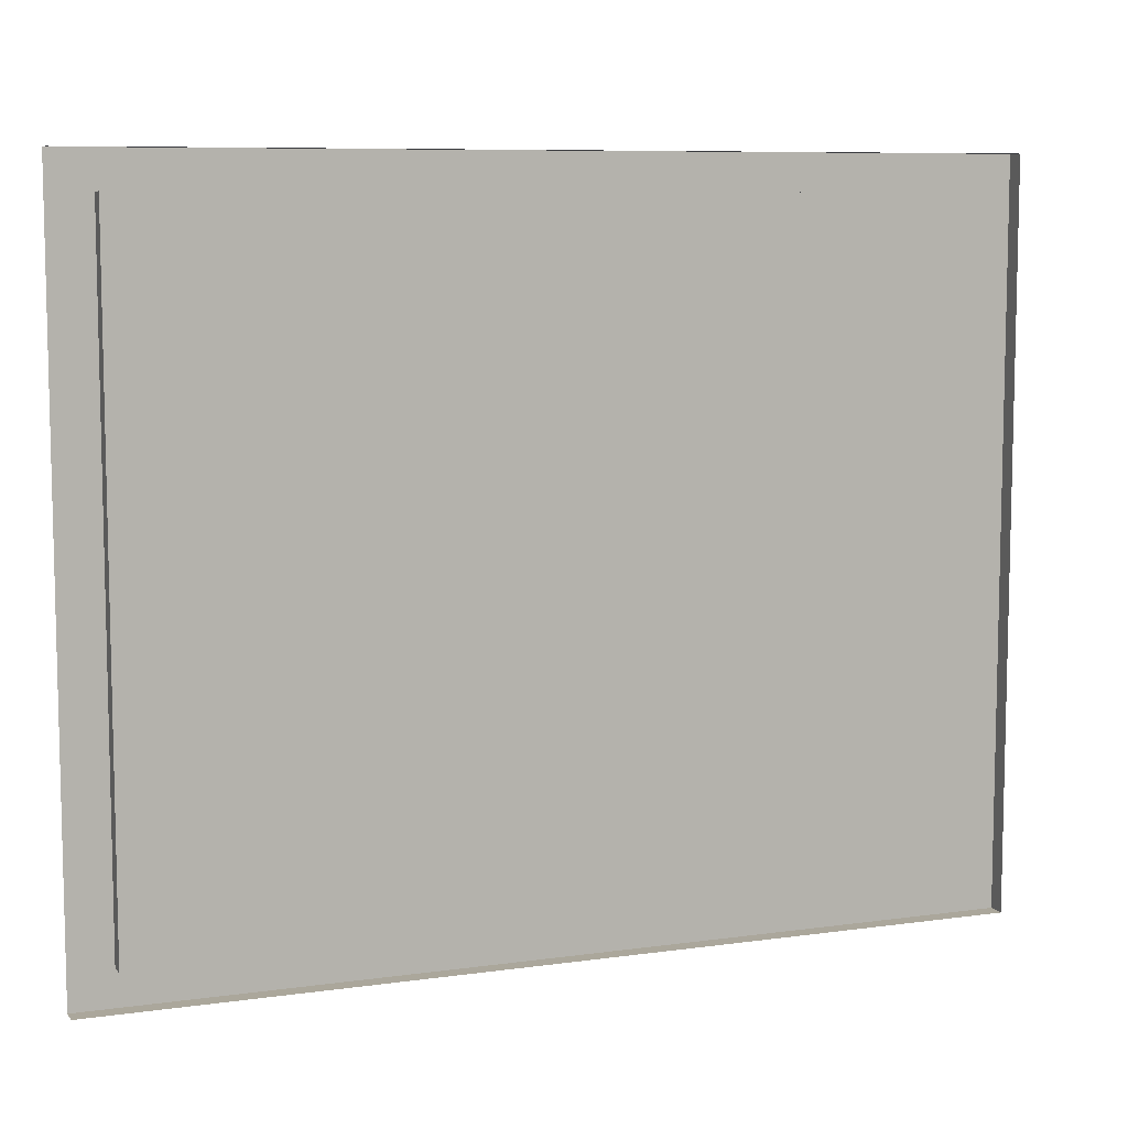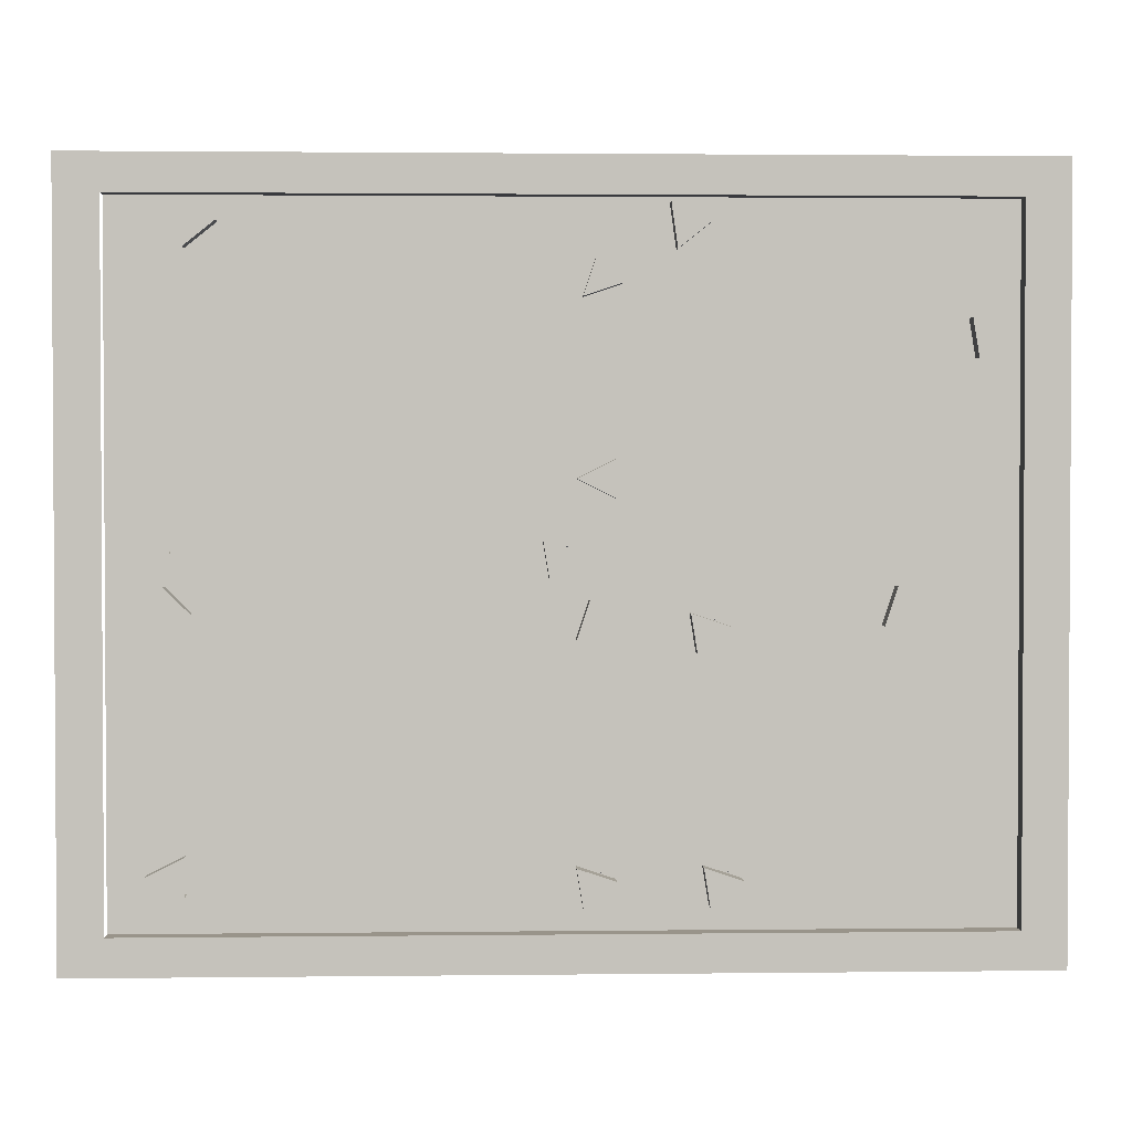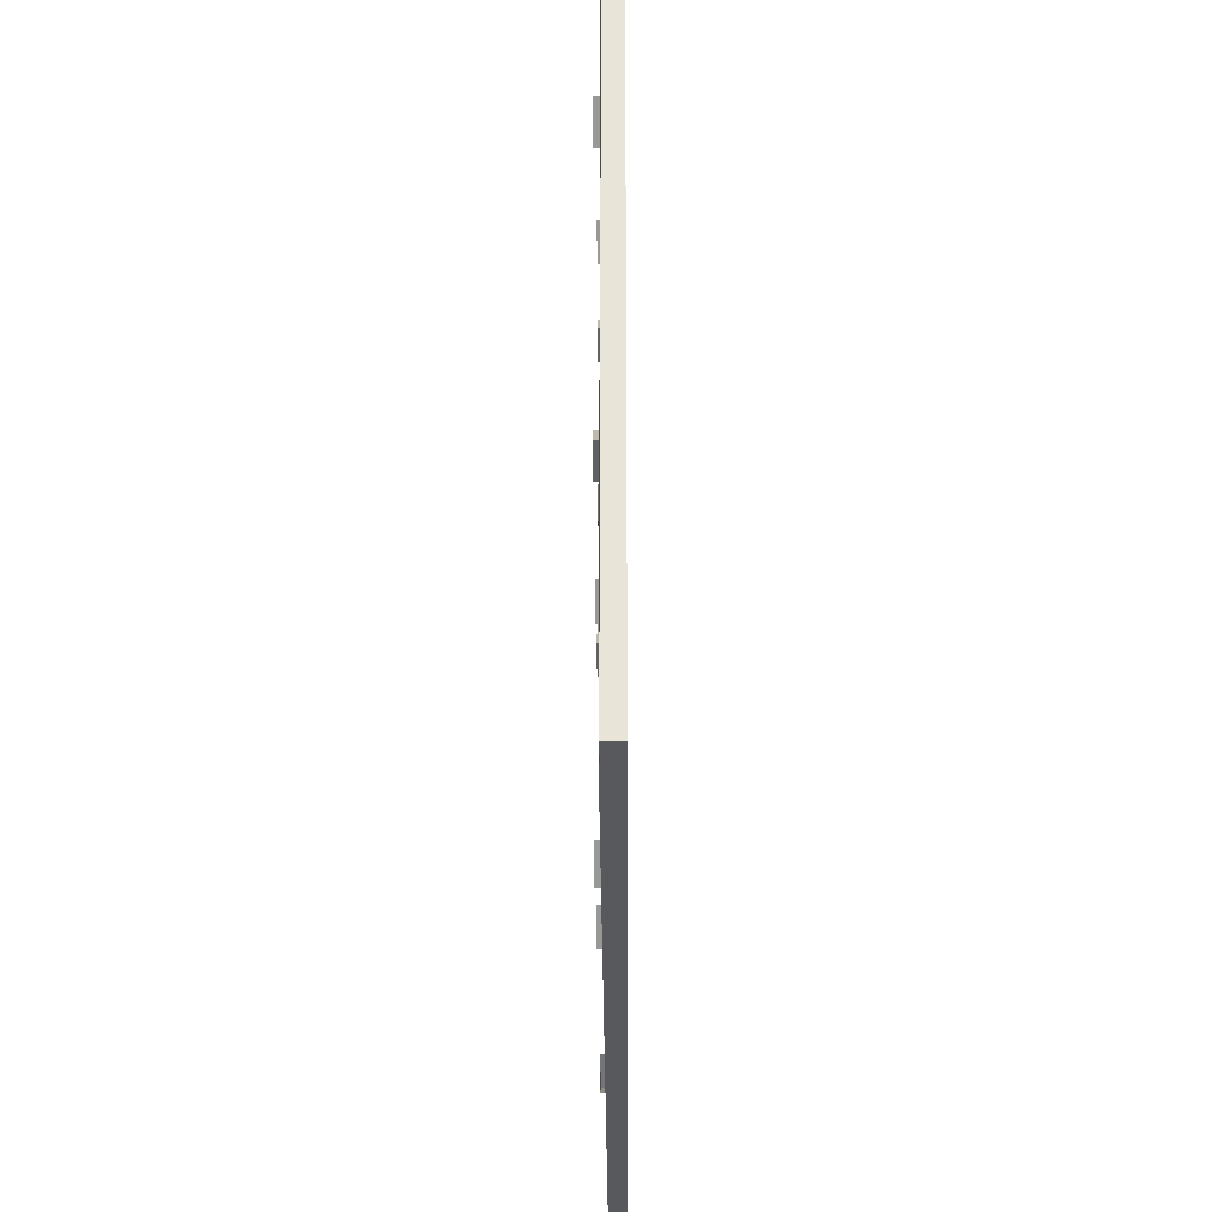
<metadata>
{"format":"obj","ext":"obj","renderer":"f3d","projection":"perspective","resolution":1024,"background":"white","views":[{"elev":8.2,"azim":-111.1,"up":"+Z"},{"elev":1.9,"azim":87.6,"up":"+Z"},{"elev":-29.8,"azim":-179.7,"up":"+Z"}]}
</metadata>
<code>
v -0.4766 -1.938 -0.4297
v -0.4766 -1.938 0.4297
v -0.4766 -1.992 0.4766
v -0.4766 -1.992 -0.4766
v -0.4766 -0.8672 -0.4297
v -0.5 -0.8672 -0.4297
v -0.5 -1.938 -0.4297
v -0.5 -1.938 0.4297
v -0.5 -0.8672 0.4297
v -0.4766 -0.8672 0.4297
v -0.4766 -0.8125 0.4766
v -0.5 -0.8125 0.4766
v -0.5 -1.992 0.4766
v -0.5 -1.992 -0.4766
v -0.4766 -0.8125 -0.4766
v -0.5 -0.8125 -0.4766
v -0.5 -1.898 -0.2031
v -0.5 -1.891 -0.3906
v -0.5 -1.734 -0.3906
v -0.5 -1.734 -0.2344
v -0.5 -1.859 -0.1719
v -0.5 -1.875 -0.01562
v -0.5 -1.906 -0.1484
v -0.5 -1.453 -0.05469
v -0.5 -1.711 -0.03125
v -0.5 -1.508 -0.3594
v -0.5 -1.445 -0.07812
v -0.5 -1.516 -0.4062
v -0.5 -1.352 -0.03906
v -0.5 -1.43 -0.05469
v -0.5 -1.344 -0.3984
v -0.5 -1.477 -0.3984
v -0.5 -1.602 -0.125
v -0.5 -1.586 -0.125
v -0.5 -1.578 -0.1094
v -0.5 -1.609 -0.1094
v -0.5 -1.781 -0.125
v -0.5 -1.773 -0.1406
v -0.5 -1.797 -0.1172
v -0.5 -1.781 -0.1484
v -0.5 -1.875 -0.1406
v -0.5 -1.383 -0.1094
v -0.5 -1.383 -0.09375
v -0.5 -1.68 -0.1953
v -0.5 -1.68 -0.2734
v -0.5 -1.648 -0.2734
v -0.5 -1.648 -0.1953
v -0.5 -1.633 -0.2578
v -0.5 -1.633 -0.2109
v -0.5 -1.625 -0.2422
v -0.5 -1.625 -0.2266
v -0.5 -1.617 -0.2578
v -0.5 -1.617 -0.2109
v -0.5 -1.586 -0.2578
v -0.5 -1.586 -0.2109
v -0.5 -1.578 -0.1328
v -0.5 -1.609 -0.1328
v -0.5 -1.688 -0.1875
v -0.5 -1.688 -0.2812
v -0.5 -1.727 -0.2344
v -0.5 -1.719 -0.2578
v -0.5 -1.703 -0.2734
v -0.5 -1.734 -0.2969
v -0.5 -1.703 -0.1953
v -0.5 -1.719 -0.2109
v -0.5 -1.734 -0.1719
v -0.5 -1.5 -0.2031
v -0.5 -1.5 -0.2656
v -0.5 -1.492 -0.2344
v -0.5 -1.383 -0.2031
v -0.5 -1.398 -0.1797
v -0.5 -1.383 -0.1328
v -0.5 -1.406 -0.1562
v -0.5 -1.609 -0.3281
v -0.5 -1.578 -0.3281
v -0.5 -1.602 -0.3359
v -0.5 -1.586 -0.3359
v -0.5 -1.609 -0.3516
v -0.5 -1.578 -0.3516
v -0.5 -1.594 -0.3594
v -0.5 -1.594 -0.1016
v -0.5 -1.398 -0.2891
v -0.5 -1.383 -0.2656
v -0.5 -1.406 -0.3125
v -0.5 -1.383 -0.3359
v -0.5 -1.508 -0.2656
v -0.5 -1.508 -0.2031
v -0.5 -1.586 0.2266
v -0.5 -1.602 0.25
v -0.5 -1.648 0.2422
v -0.5 -1.633 0.2188
v -0.5 -1.68 0.1719
v -0.5 -1.641 0.1953
v -0.5 -1.641 0.1562
v -0.5 -1.594 0.1953
v -0.5 -1.578 0.1406
v -0.5 -1.555 0.1562
v -0.5 -1.555 0.2109
v -0.5 -1.523 0.1719
v -0.5 -1.523 0.2266
v -0.5 -1.461 0.2031
v -0.5 -1.562 0.2812
v -0.5 -1.523 0.2891
v -0.5 -1.5 0.3125
v -0.5 -1.539 0.3438
v -0.5 -1.586 0.25
v -0.5 -1.562 0.2266
v -0.5 -1.578 0.2656
v -0.5 -1.555 0.25
v -0.5 -1.656 0.1484
v -0.5 -1.672 0.1641
v -0.5 -1.648 0.1172
v -0.5 -1.641 0.1094
v -0.5 -1.609 0.1016
v -0.5 -1.742 0.125
v -0.5 -1.719 0.1016
v -0.5 -1.742 0.1562
v -0.5 -1.781 0.1406
v -0.5 -1.773 0.1719
v -0.5 -1.781 0.1562
v -0.5 -1.781 0.1719
v -0.5 -1.797 0.1797
v -0.5 -1.805 0.1562
v -0.5 -1.82 0.1562
v -0.5 -1.812 0.1016
v -0.5 -1.828 0.1016
v -0.5 -1.719 0.1719
v -0.5 -1.68 0.1016
v -0.5 -1.695 0.1719
v -0.5 -1.695 0.09375
v -0.5 -1.688 0.08594
v -0.5 -1.68 0.09375
v -0.5 -1.531 0.08594
v -0.5 -1.508 0.1094
v -0.5 -1.453 0.05469
v -0.5 -1.453 0.08594
v -0.5 -1.414 0.09375
v -0.5 -1.43 0
v -0.5 -1.461 0.03125
v -0.5 -1.812 0.1875
v -0.5 -1.828 0.1797
v -0.5 -1.766 0.2266
v -0.5 -1.805 0.2422
v -0.5 -1.734 0.3125
v -0.5 -1.789 0.3203
v -0.5 -1.758 0.3438
v -0.5 -1.016 0.1875
v -0.5 -1.016 0.09375
v -0.5 -1 0.1016
v -0.5 -1 0.1719
v -0.5 -0.9766 0.1016
v -0.5 -0.9609 0.09375
v -0.5 -0.9531 0.1406
v -0.5 -0.9766 0.1797
v -0.5 -0.9609 0.1875
v -0.5 -0.9531 0.2031
v -0.5 -0.9375 0.1406
v -0.5 -0.9531 0.07812
v -0.5 -1.227 0.2891
v -0.5 -1.203 0.3906
v -0.5 -1.227 0.3906
v -0.5 -1.25 0.2969
v -0.5 -1.266 0.2734
v -0.5 -1.289 0.2422
v -0.5 -1.25 0.2578
v -0.5 -1.273 0.2266
v -0.5 -1.203 0.2344
v -0.5 -1.242 0.1875
v -0.5 -1.156 0.1719
v -0.5 -1.164 0.2266
v -0.5 -1.133 0.2188
v -0.5 -1.102 0.2344
v -0.5 -1.086 0.1875
v -0.5 -1.047 0.2188
v -0.5 -1.125 0.1406
v -0.5 -1.055 0.1641
v -0.5 -1.039 0.1641
v -0.5 -1.047 0.1406
v -0.5 -1.039 0.1172
v -0.5 -1.055 0.1172
v -0.5 -1.094 0.1016
v -0.5 -1.047 0.04688
v -0.5 -1.133 0.07031
v -0.5 -1.109 0.03125
v -0.5 -1.18 0.03906
v -0.5 -1.219 0.09375
v -0.5 -1.164 0.1016
v -0.5 -1.133 0.1328
v -0.5 -1.148 0.1641
v -0.5 -1.211 0.125
v -0.5 -1.227 0.1562
v -0.5 -1.32 0.2344
v -0.5 -1.289 0.1953
v -0.5 -1.312 0.2734
v -0.5 -1.125 0.1562
v -0.5 -1.094 0.1875
v -0.5 -1.102 0.1016
v -0.5 -1.07 0.1406
v -0.5 -0.9141 0.07031
v -0.5 -0.875 0.2891
v -0.5 -1.023 0.3281
v -0.5 -1.07 0.1797
v -0.5 -0.9609 0.05469
v -0.5 -1 -0.07031
v -0.5 -0.9219 0.01562
v -0.5 -1.266 0.05469
v -0.5 -1.148 -0.007812
v -0.5 -1.125 0.3281
v -0.5 -1.266 0.07812
v -0.5 -1.102 0.3672
v -0.5 -1.398 0.07812
v -0.5 -1.281 0.05469
v -0.5 -1.273 0.4297
v -0.5 -1.141 0.375
v -0.5 -1.914 0.2422
v -0.5 -1.906 0.01562
v -0.5 -1.711 0.007812
v -0.5 -1.703 0.1641
v -0.5 -1.859 0.2812
v -0.5 -1.852 0.4219
v -0.5 -1.914 0.3125
v -0.5 -1.492 0.3438
v -0.5 -1.656 0.3828
v -0.5 -1.602 0.03906
v -0.5 -1.492 0.3203
v -0.5 -1.609 -0.02344
v -0.5 -1.328 0.3594
v -0.5 -1.477 0.3438
v -0.5 -1.383 -0.02344
v -0.5 -1.562 -0.02344
v -0.4688 -1.281 0.4219
v -0.4688 -1.273 0.3672
v -0.4688 -1.234 0.3984
v -0.4922 -1.234 0.3984
v -0.4922 -1.281 0.4219
v -0.4922 -1.273 0.3672
v -0.4922 -1.25 0.3906
v -0.4922 -1.273 0.3984
v -0.5 -1.258 0.3984
v -0.4922 -1.25 0.4062
v -0.4688 -1.391 0.1016
v -0.4688 -1.344 0.07812
v -0.4688 -1.344 0.125
v -0.4922 -1.344 0.125
v -0.4922 -1.391 0.1016
v -0.4922 -1.344 0.07812
v -0.4922 -1.352 0.09375
v -0.4922 -1.375 0.1016
v -0.5 -1.359 0.1016
v -0.4922 -1.352 0.1094
v -0.4688 -0.9219 0.2422
v -0.4688 -0.8828 0.2734
v -0.4688 -0.9297 0.2891
v -0.4922 -0.9297 0.2891
v -0.4922 -0.9219 0.2422
v -0.4922 -0.8828 0.2734
v -0.4922 -0.8984 0.2656
v -0.4922 -0.9219 0.2734
v -0.5 -0.9062 0.2734
v -0.4922 -0.8984 0.2812
v -0.4688 -1.031 -0.07031
v -0.4688 -0.9844 -0.05469
v -0.4688 -1.016 -0.02344
v -0.4922 -1.016 -0.02344
v -0.4922 -1.031 -0.07031
v -0.4922 -0.9844 -0.05469
v -0.4922 -1 -0.05469
v -0.4922 -1.023 -0.04688
v -0.5 -1.008 -0.04688
v -0.4922 -1 -0.03906
v -0.4688 -1.906 0.03906
v -0.4688 -1.859 0.01562
v -0.4688 -1.859 0.0625
v -0.4922 -1.859 0.0625
v -0.4922 -1.906 0.03906
v -0.4922 -1.859 0.01562
v -0.4922 -1.867 0.03125
v -0.4922 -1.891 0.03906
v -0.5 -1.875 0.03906
v -0.4922 -1.867 0.04688
v -0.4688 -1.852 0.4219
v -0.4688 -1.844 0.3672
v -0.4688 -1.805 0.3984
v -0.4922 -1.805 0.3984
v -0.4922 -1.852 0.4219
v -0.4922 -1.844 0.3672
v -0.4922 -1.82 0.3906
v -0.4922 -1.844 0.3984
v -0.5 -1.828 0.3984
v -0.4922 -1.82 0.4062
v -0.4688 -1.422 -0.01562
v -0.4688 -1.383 0.01562
v -0.4688 -1.43 0.03125
v -0.4922 -1.43 0.03125
v -0.4922 -1.422 -0.01562
v -0.4922 -1.383 0.01562
v -0.4922 -1.398 0.007812
v -0.4922 -1.422 0.01562
v -0.5 -1.406 0.01562
v -0.4922 -1.398 0.02344
v -0.4688 -1.383 0.3125
v -0.4688 -1.336 0.3281
v -0.4688 -1.367 0.3594
v -0.4922 -1.367 0.3594
v -0.4922 -1.383 0.3125
v -0.4922 -1.336 0.3281
v -0.4922 -1.352 0.3281
v -0.4922 -1.375 0.3359
v -0.5 -1.359 0.3359
v -0.4922 -1.352 0.3438
v -0.4688 -1.891 -0.3594
v -0.4688 -1.844 -0.3828
v -0.4688 -1.844 -0.3359
v -0.4922 -1.844 -0.3359
v -0.4922 -1.891 -0.3594
v -0.4922 -1.844 -0.3828
v -0.4922 -1.852 -0.3672
v -0.4922 -1.875 -0.3594
v -0.5 -1.859 -0.3594
v -0.4922 -1.852 -0.3516
v -0.4688 -1.883 -0.07031
v -0.4688 -1.836 -0.05469
v -0.4688 -1.867 -0.02344
v -0.4922 -1.867 -0.02344
v -0.4922 -1.883 -0.07031
v -0.4922 -1.836 -0.05469
v -0.4922 -1.852 -0.05469
v -0.4922 -1.875 -0.04688
v -0.5 -1.859 -0.04688
v -0.4922 -1.852 -0.03906
v -0.4688 -1.383 -0.3984
v -0.4688 -1.344 -0.3672
v -0.4688 -1.391 -0.3516
v -0.4922 -1.391 -0.3516
v -0.4922 -1.383 -0.3984
v -0.4922 -1.344 -0.3672
v -0.4922 -1.359 -0.375
v -0.4922 -1.383 -0.3672
v -0.5 -1.367 -0.3672
v -0.4922 -1.359 -0.3594
v -0.4688 -1.391 -0.08594
v -0.4688 -1.344 -0.07031
v -0.4688 -1.375 -0.03906
v -0.4922 -1.375 -0.03906
v -0.4922 -1.391 -0.08594
v -0.4922 -1.344 -0.07031
v -0.4922 -1.359 -0.07031
v -0.4922 -1.383 -0.0625
v -0.5 -1.367 -0.0625
v -0.4922 -1.359 -0.05469
v -0.5 -1.258 -0.25
v -0.5 -1.086 -0.07031
v -0.5 -1.25 -0.0625
v -0.5 -1.133 -0.3359
v -0.5 -1.078 -0.08594
v -0.5 -1.133 -0.3906
v -0.5 -1.234 -0.3828
v -0.5 -1.164 -0.3672
v -0.5 -1.148 -0.2734
v -0.5 -1.172 -0.2734
v -0.5 -1.18 -0.3516
v -0.5 -1.148 -0.125
v -0.5 -1.172 -0.1172
v -0.5 -1.203 -0.2734
v -0.5 -1.188 -0.09375
v -0.5 -1.219 -0.08594
v -0.5 -1.227 -0.2734
v -0.5 -1.195 -0.3594
v -0.5 -1.219 -0.3594
v -0.5 -1.117 -0.1875
v -0.5 -1.102 -0.09375
v -0.5 -1.125 -0.09375
v -0.5 -1.133 -0.1719
v -0.4688 -1.234 -0.3984
v -0.4688 -1.195 -0.3672
v -0.4688 -1.242 -0.3516
v -0.4922 -1.242 -0.3516
v -0.4922 -1.234 -0.3984
v -0.4922 -1.195 -0.3672
v -0.4922 -1.211 -0.375
v -0.4922 -1.234 -0.3672
v -0.5 -1.219 -0.3672
v -0.4922 -1.211 -0.3594
v -0.4688 -1.25 -0.1016
v -0.4688 -1.211 -0.07031
v -0.4688 -1.258 -0.05469
v -0.4922 -1.258 -0.05469
v -0.4922 -1.25 -0.1016
v -0.4922 -1.211 -0.07031
v -0.4922 -1.227 -0.07812
v -0.4922 -1.25 -0.07031
v -0.5 -1.234 -0.07031
v -0.4922 -1.227 -0.0625
f 1 2 3
f 1 3 4
f 1 4 5
f 2 10 11
f 2 11 3
f 3 11 12
f 3 12 13
f 4 14 15
f 4 15 5
f 5 15 10
f 5 10 9
f 5 9 6
f 10 15 11
f 15 14 16
f 1 5 6
f 1 6 7
f 8 9 10
f 8 10 2
f 7 6 8
f 8 6 9
f 3 13 4
f 4 13 14
f 17 18 19
f 17 19 20
f 17 20 21
f 21 20 22
f 21 22 23
f 20 25 22
f 199 200 201
f 199 201 202
f 199 202 203
f 203 202 204
f 203 204 205
f 202 207 204
f 215 216 217
f 215 217 218
f 215 218 219
f 219 218 220
f 219 220 221
f 218 223 220
f 20 24 25
f 26 27 24
f 26 24 20
f 26 20 19
f 26 19 28
f 202 206 207
f 208 209 206
f 208 206 202
f 208 202 201
f 208 201 210
f 218 222 223
f 224 225 222
f 224 222 218
f 224 218 217
f 224 217 226
f 351 352 353
f 352 351 354
f 352 354 355
f 356 354 357
f 357 354 351
f 29 30 27
f 29 27 31
f 31 27 26
f 31 26 32
f 211 212 209
f 211 209 213
f 213 209 208
f 213 208 214
f 227 228 225
f 227 225 229
f 229 225 224
f 229 224 230
f 33 34 35
f 33 35 36
f 44 45 46
f 44 46 47
f 47 46 48
f 47 48 49
f 49 48 50
f 49 50 51
f 71 70 72
f 71 72 73
f 77 76 78
f 77 78 79
f 79 78 80
f 35 81 36
f 83 82 84
f 83 84 85
f 33 36 37
f 33 37 38
f 35 34 42
f 35 42 43
f 38 37 39
f 38 39 40
f 40 39 41
f 59 58 60
f 59 60 61
f 59 61 62
f 60 58 64
f 60 64 65
f 87 86 68
f 87 68 67
f 51 50 52
f 51 52 53
f 53 52 54
f 53 54 55
f 53 55 56
f 53 56 57
f 57 56 34
f 57 34 33
f 54 52 74
f 54 74 75
f 75 74 76
f 75 76 77
f 55 54 86
f 55 86 87
f 45 44 58
f 45 58 59
f 62 61 63
f 65 64 66
f 67 68 69
f 67 69 70
f 67 70 71
f 69 68 82
f 69 82 83
f 88 89 90
f 88 90 91
f 91 90 92
f 91 92 93
f 93 92 94
f 110 94 92
f 115 117 118
f 118 117 119
f 118 119 120
f 120 119 121
f 112 128 113
f 93 94 95
f 95 94 96
f 95 96 97
f 95 97 98
f 110 112 94
f 94 112 113
f 94 113 114
f 94 114 96
f 98 97 99
f 98 99 100
f 100 99 101
f 100 101 102
f 102 101 103
f 97 133 134
f 97 134 99
f 133 135 136
f 133 136 134
f 102 103 104
f 102 104 105
f 88 106 89
f 106 88 107
f 106 107 108
f 108 107 109
f 110 92 111
f 110 111 112
f 115 116 117
f 120 121 122
f 120 122 123
f 123 122 124
f 127 116 128
f 127 128 129
f 129 128 111
f 129 111 92
f 130 128 116
f 128 130 131
f 128 131 132
f 117 116 127
f 112 111 128
f 135 137 136
f 137 135 138
f 138 135 139
f 122 140 124
f 124 140 141
f 123 124 125
f 125 124 126
f 122 142 143
f 122 143 140
f 142 144 145
f 142 145 143
f 144 146 145
f 231 233 234
f 231 234 235
f 231 235 232
f 232 235 236
f 232 236 233
f 233 236 234
f 241 243 244
f 241 244 245
f 241 245 242
f 242 245 246
f 251 253 254
f 251 254 255
f 251 255 252
f 252 255 256
f 252 256 253
f 253 256 254
f 261 263 264
f 261 264 265
f 261 265 262
f 262 265 266
f 262 266 263
f 263 266 264
f 271 273 274
f 271 274 275
f 271 275 272
f 272 275 276
f 281 283 284
f 281 284 285
f 281 285 282
f 282 285 286
f 282 286 283
f 283 286 284
f 291 293 294
f 291 294 295
f 291 295 292
f 292 295 296
f 292 296 293
f 293 296 294
f 301 303 304
f 301 304 305
f 301 305 302
f 302 305 306
f 302 306 303
f 303 306 304
f 311 313 314
f 311 314 315
f 311 315 312
f 312 315 316
f 321 323 324
f 321 324 325
f 321 325 322
f 322 325 326
f 322 326 323
f 323 326 324
f 331 333 334
f 331 334 335
f 331 335 332
f 332 335 336
f 332 336 333
f 333 336 334
f 341 343 344
f 341 344 345
f 341 345 342
f 342 345 346
f 342 346 343
f 343 346 344
f 374 376 377
f 374 377 378
f 374 378 375
f 375 378 379
f 375 379 376
f 376 379 377
f 384 386 387
f 384 387 388
f 384 388 385
f 385 388 389
f 385 389 386
f 386 389 387
f 147 148 149
f 147 149 150
f 147 177 178
f 147 178 148
f 148 178 179
f 171 196 173
f 173 196 195
f 197 183 181
f 197 181 188
f 150 149 151
f 150 151 152
f 150 152 153
f 150 153 154
f 154 153 155
f 154 155 156
f 156 155 157
f 157 155 153
f 157 153 158
f 158 153 152
f 158 152 151
f 159 160 161
f 159 161 162
f 159 162 163
f 159 163 164
f 159 164 165
f 165 164 166
f 164 192 193
f 164 193 166
f 165 166 167
f 167 166 168
f 163 194 164
f 358 359 360
f 358 360 361
f 359 362 363
f 359 363 360
f 364 365 366
f 364 366 367
f 364 367 368
f 368 367 369
f 370 371 372
f 370 372 373
f 167 168 169
f 167 169 170
f 170 169 171
f 191 190 169
f 191 169 168
f 170 171 172
f 172 171 173
f 172 173 174
f 174 173 147
f 147 173 175
f 147 175 176
f 147 176 177
f 148 179 180
f 148 180 175
f 148 175 181
f 148 181 182
f 182 181 183
f 189 175 195
f 173 195 175
f 188 181 175
f 188 175 189
f 180 198 175
f 175 198 176
f 182 183 184
f 184 183 185
f 185 183 186
f 186 183 187
f 186 187 188
f 186 188 189
f 186 189 190
f 186 190 191
f 189 171 169
f 189 169 190
f 189 195 171
f 171 195 196
f 197 188 187
f 197 187 183
f 179 178 198
f 179 198 180
f 176 198 178
f 176 178 177
f 231 232 233
f 241 242 243
f 251 252 253
f 261 262 263
f 271 272 273
f 281 282 283
f 291 292 293
f 301 302 303
f 311 312 313
f 321 322 323
f 331 332 333
f 341 342 343
f 374 375 376
f 384 385 386
f 237 238 239
f 239 238 240
f 247 248 249
f 249 248 250
f 257 258 259
f 259 258 260
f 267 268 269
f 269 268 270
f 277 278 279
f 279 278 280
f 287 288 289
f 289 288 290
f 297 298 299
f 299 298 300
f 307 308 309
f 309 308 310
f 317 318 319
f 319 318 320
f 327 328 329
f 329 328 330
f 337 338 339
f 339 338 340
f 347 348 349
f 349 348 350
f 380 381 382
f 382 381 383
f 390 391 392
f 392 391 393

</code>
